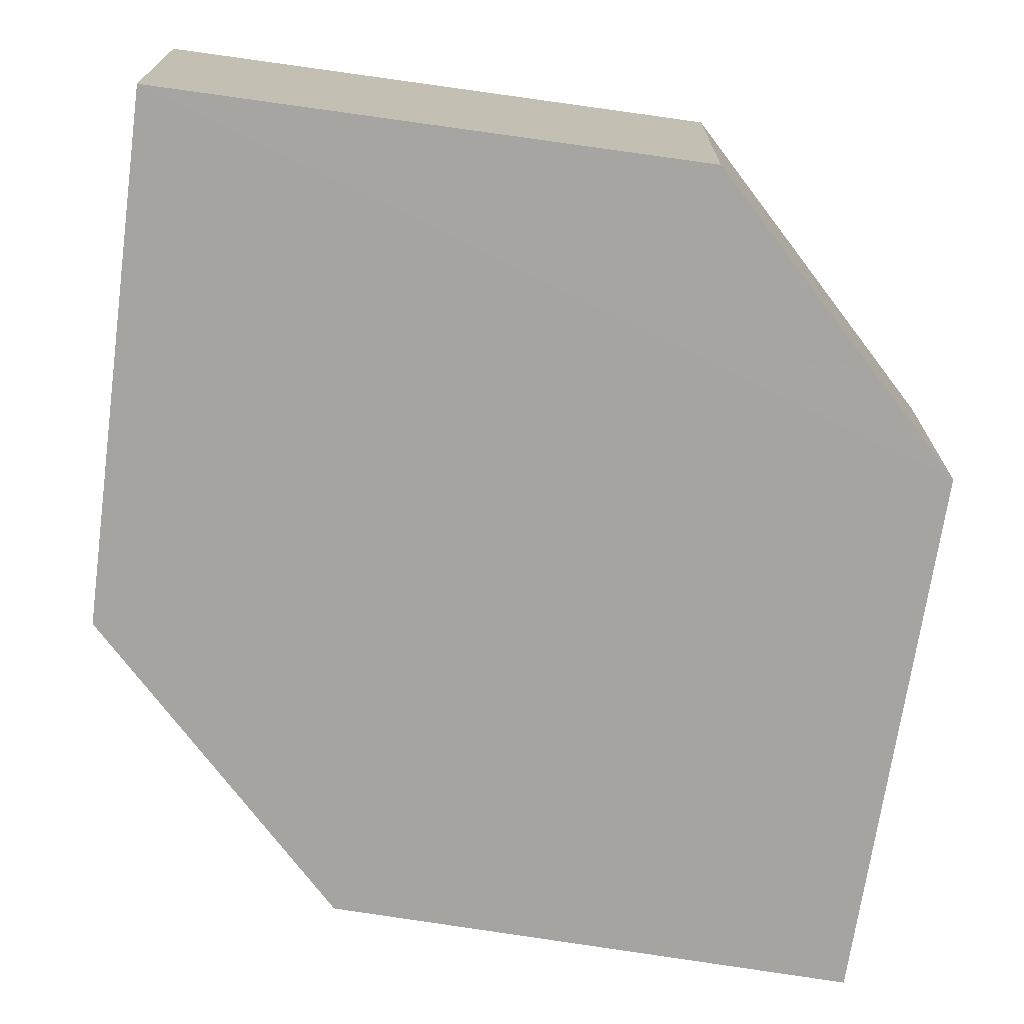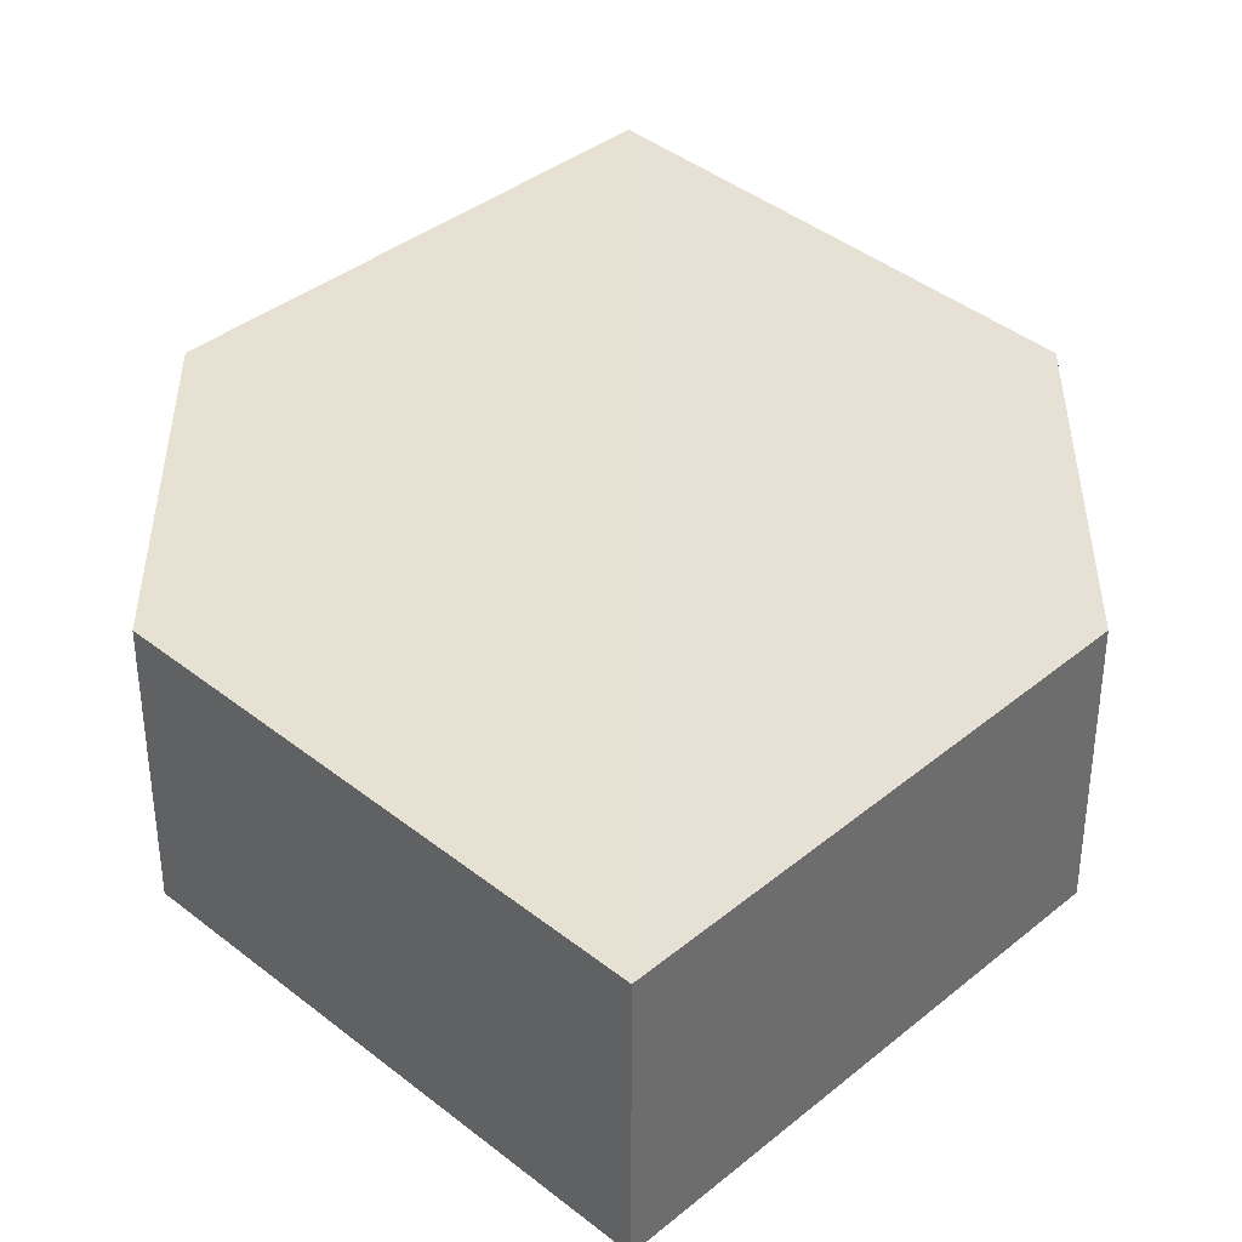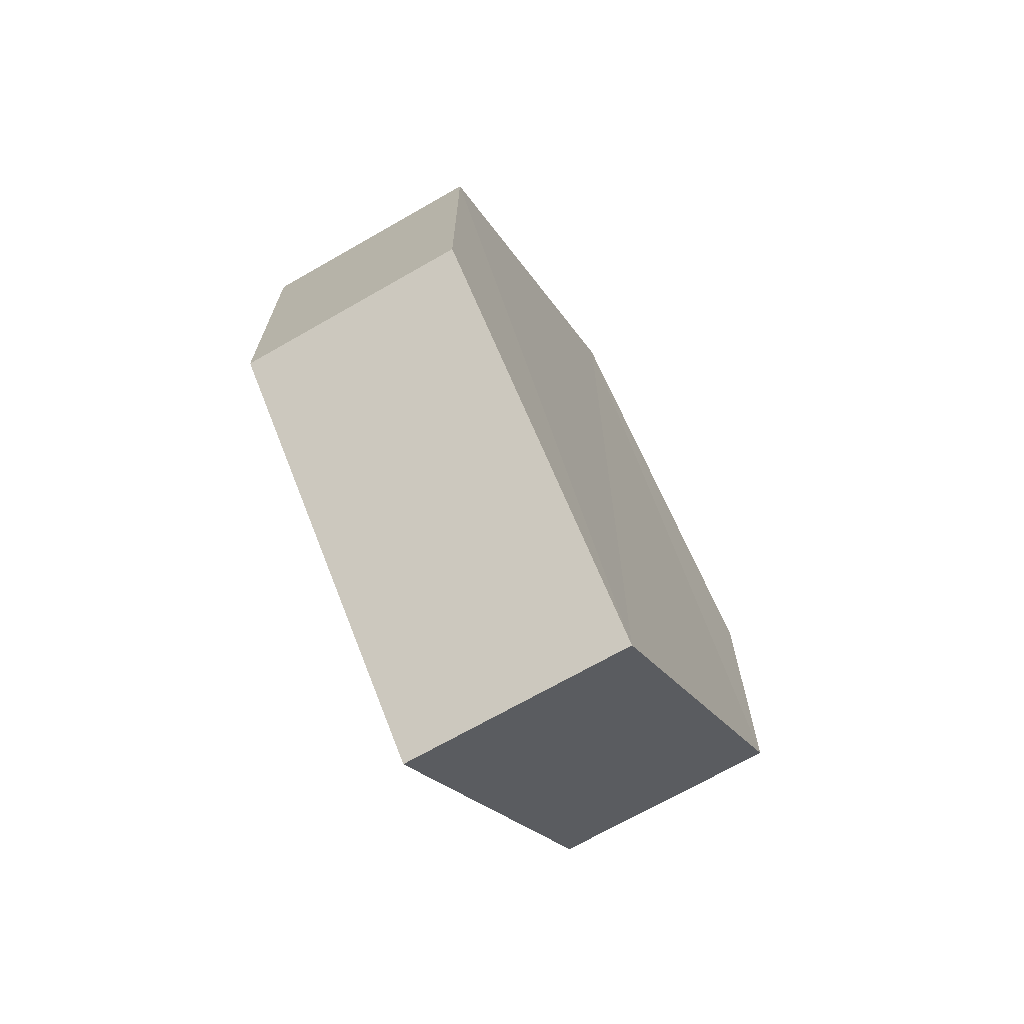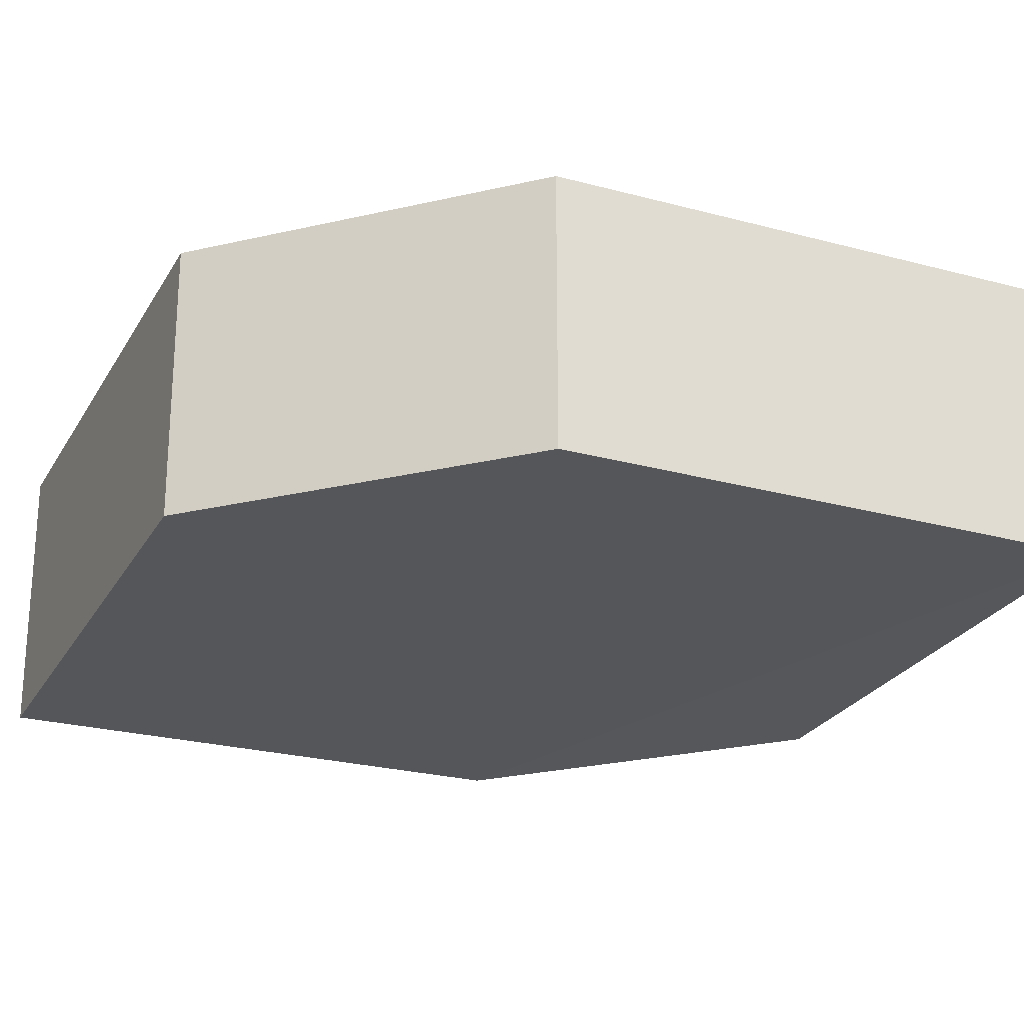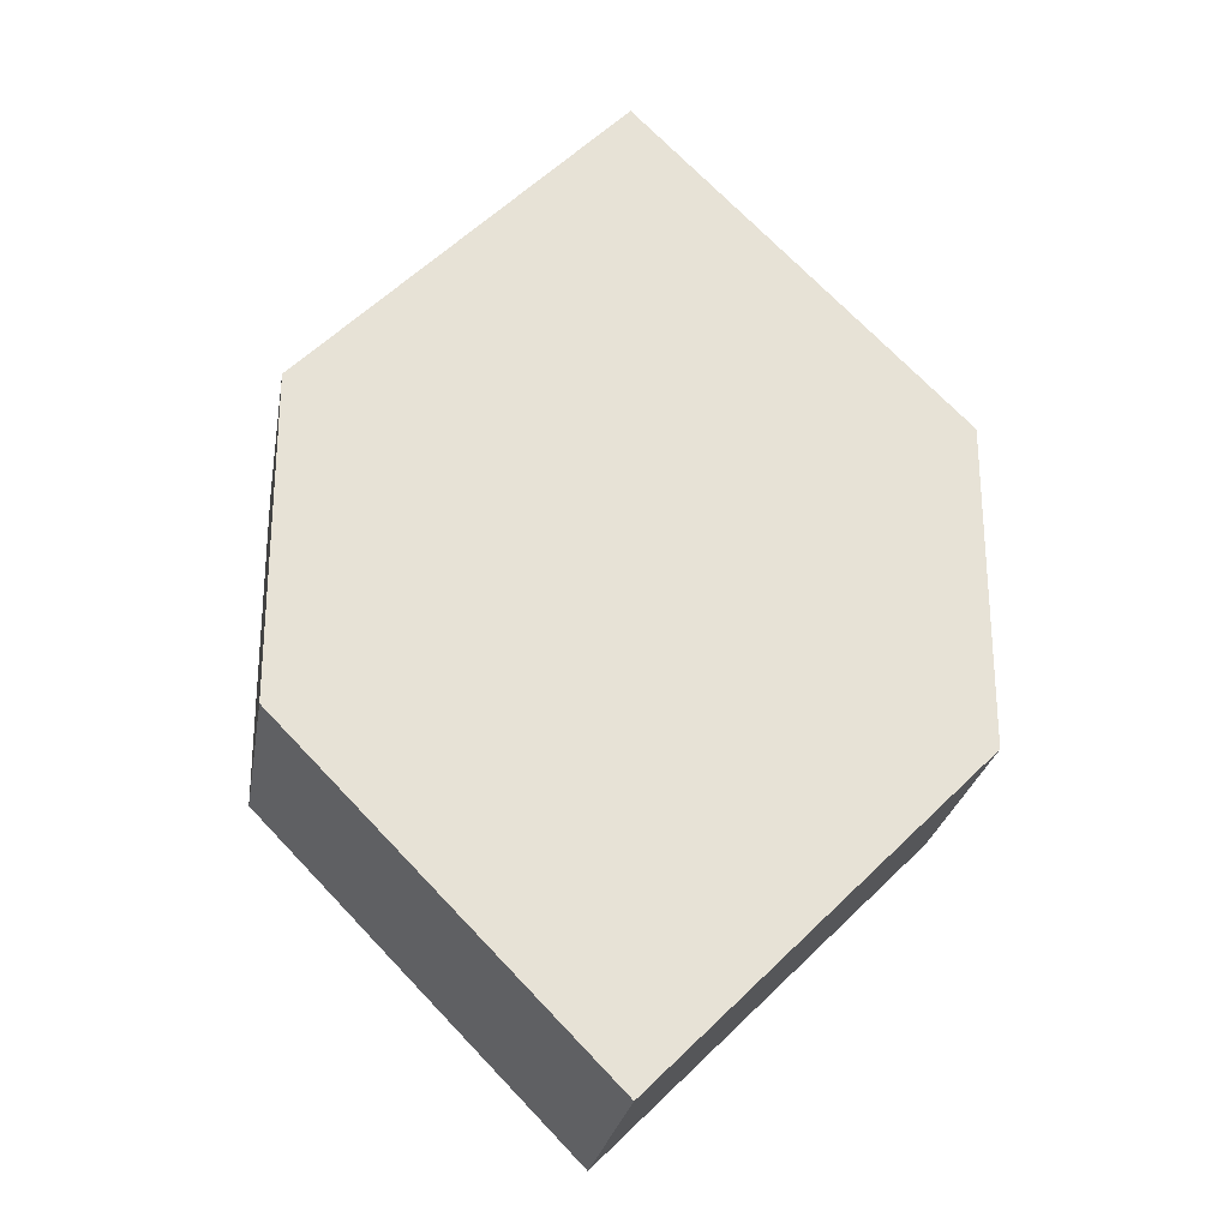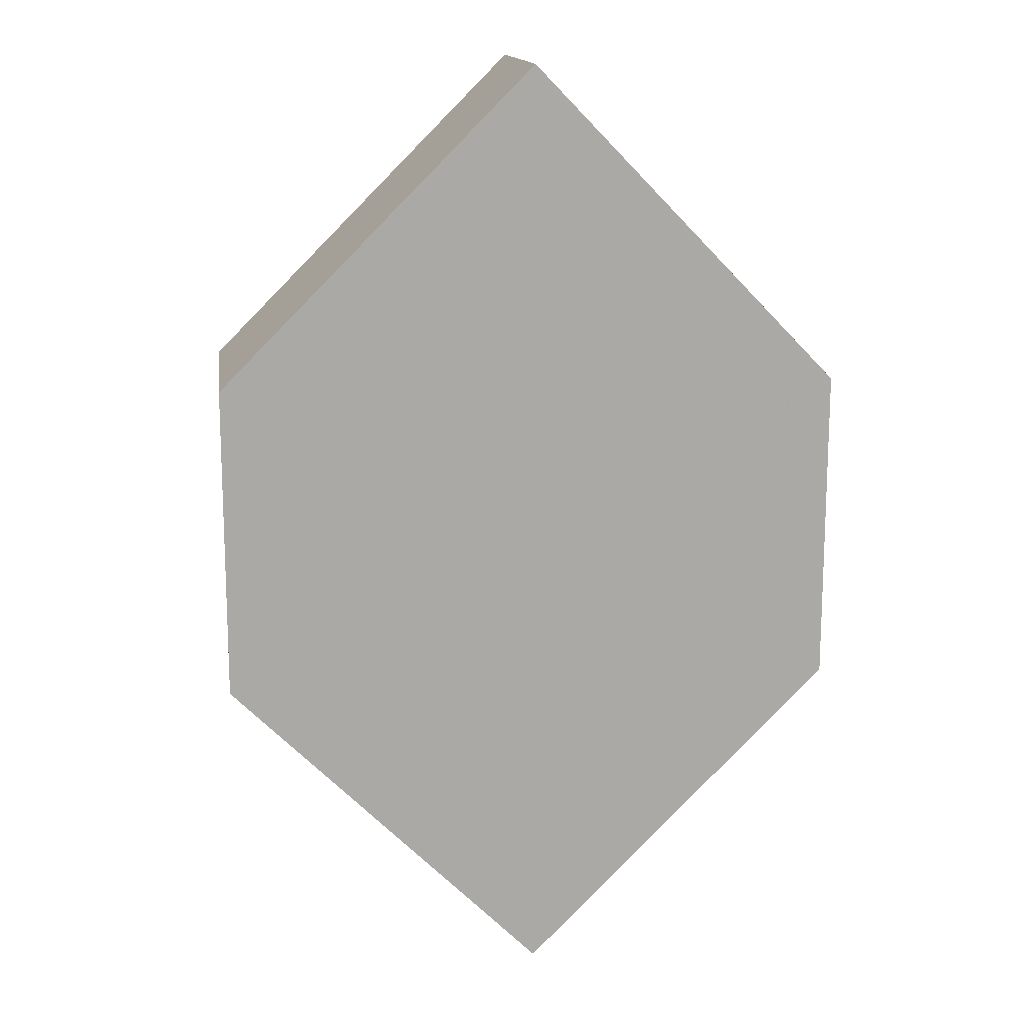
<metadata>
{"format":"obj","ext":"obj","renderer":"f3d","projection":"perspective","resolution":1024,"background":"white","views":[{"elev":-73.4,"azim":36.9,"up":"+Z"},{"elev":38.7,"azim":179.9,"up":"+Z"},{"elev":-70.3,"azim":120.3,"up":"+Y"},{"elev":-25.7,"azim":111.3,"up":"+Z"},{"elev":-26.5,"azim":-8.8,"up":"+Y"},{"elev":14.7,"azim":172.3,"up":"+Y"}]}
</metadata>
<code>
o 182
v 2247 1879 7.316
v 2247 1879 7.309
v 2247 1879 7.309
v 2247 1879 7.309
v 2247 1879 7.309
v 2247 1879 7.309
v 2247 1879 7.309
v 2247 1879 7.309
v 2247 1879 7.309
v 2247 1879 7.309
v 2247 1879 7.316
v 2247 1879 7.309
v 2247 1879 7.316
v 2247 1879 7.316
v 2247 1879 7.316
v 2247 1879 7.316
v 2247 1879 7.316
v 2247 1879 7.316
v 2247 1879 7.316
v 2247 1879 7.309
v 2247 1879 7.316
v 2247 1879 7.316
v 2247 1879 7.309
v 2247 1879 7.316
v 2247 1879 7.316
v 2247 1879 7.316
v 2247 1879 7.316
v 2247 1879 7.309
v 2247 1879 7.309
v 2247 1879 7.309
v 2247 1879 7.316
v 2247 1879 7.309
v 2247 1879 7.309
v 2247 1879 7.309
v 2247 1879 7.309
v 2247 1879 7.316
v 2247 1879 7.309
v 2247 1879 7.316
v 2247 1879 7.316
v 2247 1879 7.316
f 1 2 3
f 4 1 5
f 6 2 7
f 4 8 9
f 9 7 10
f 11 7 12
f 9 13 14
f 11 13 15
f 16 17 13
f 18 19 11
f 20 17 21
f 18 20 22
f 23 24 25
f 26 24 27
f 23 28 29
f 26 28 30
f 31 32 33
f 34 31 35
f 36 37 38
f 37 39 40

</code>
